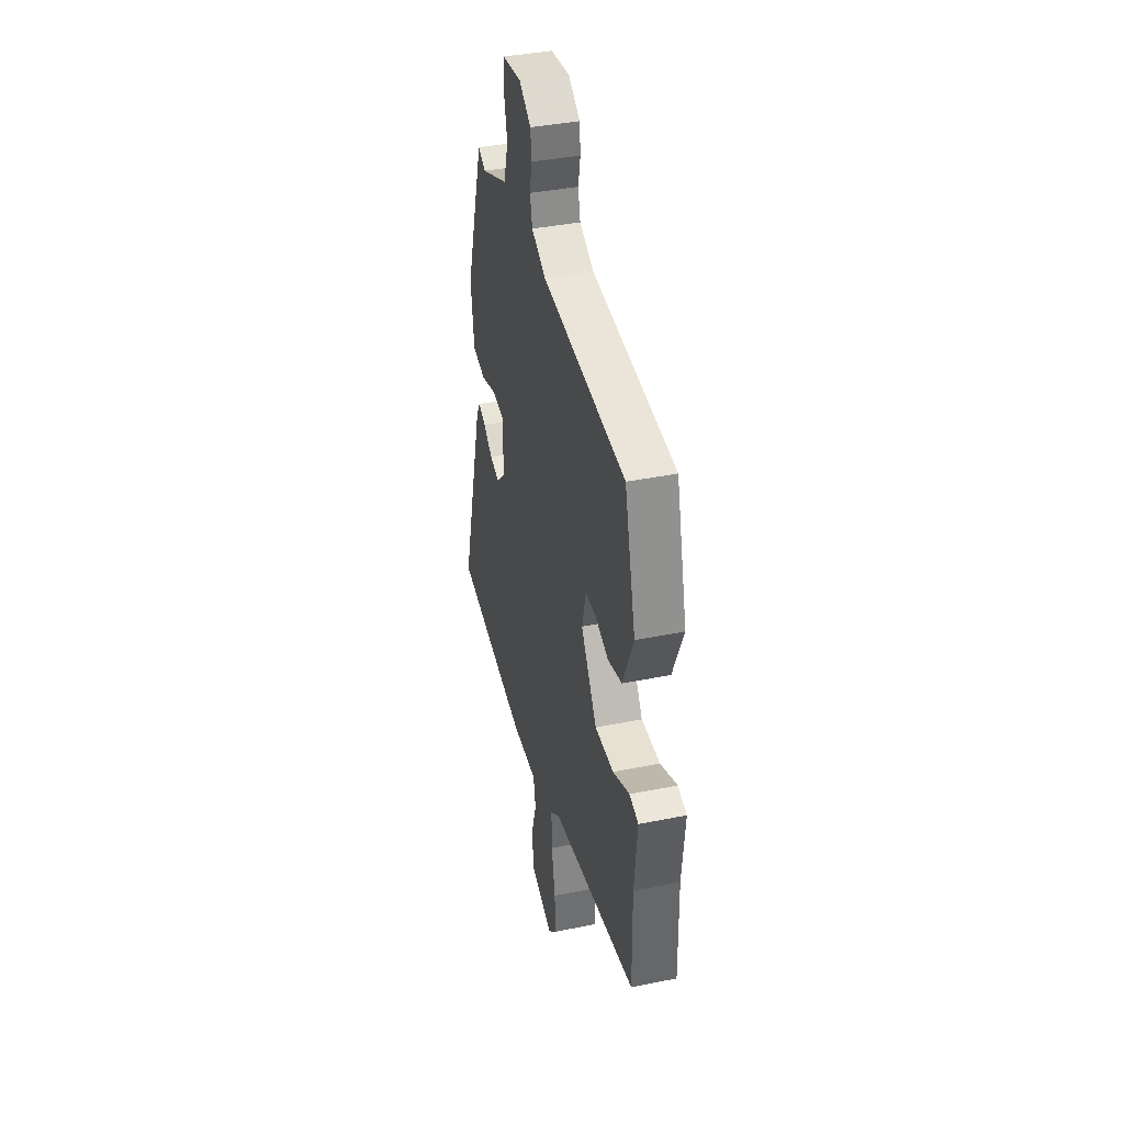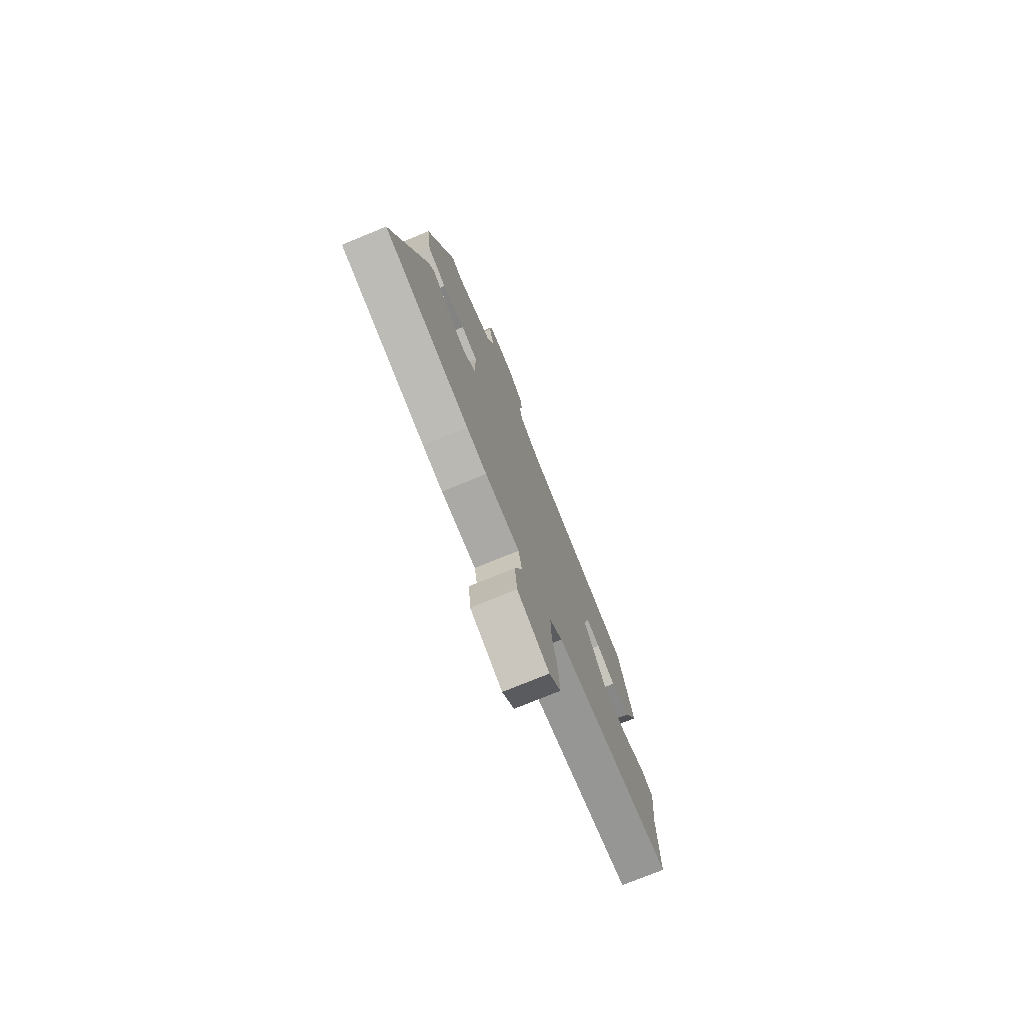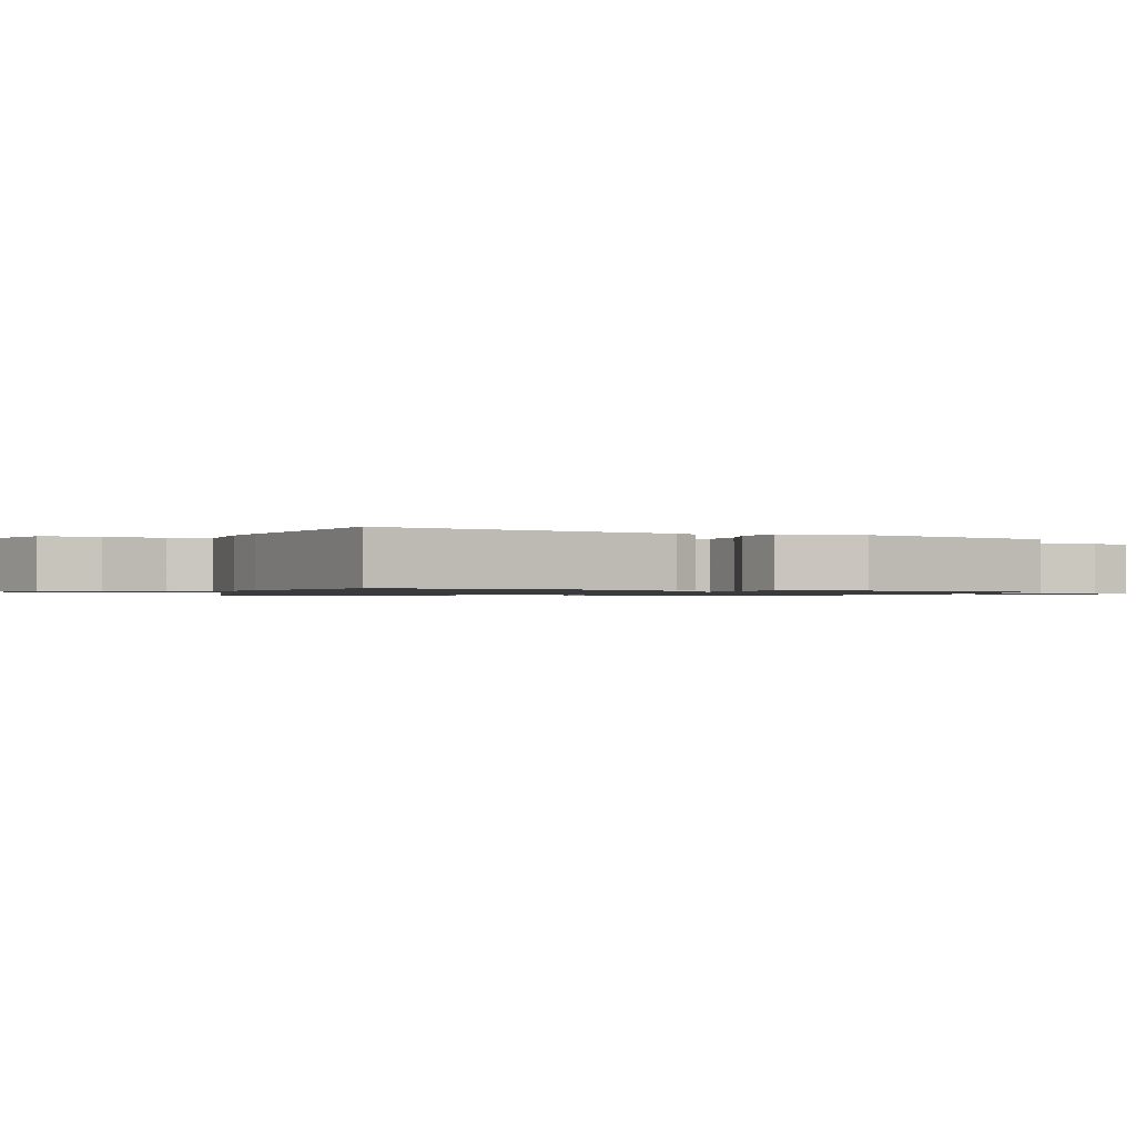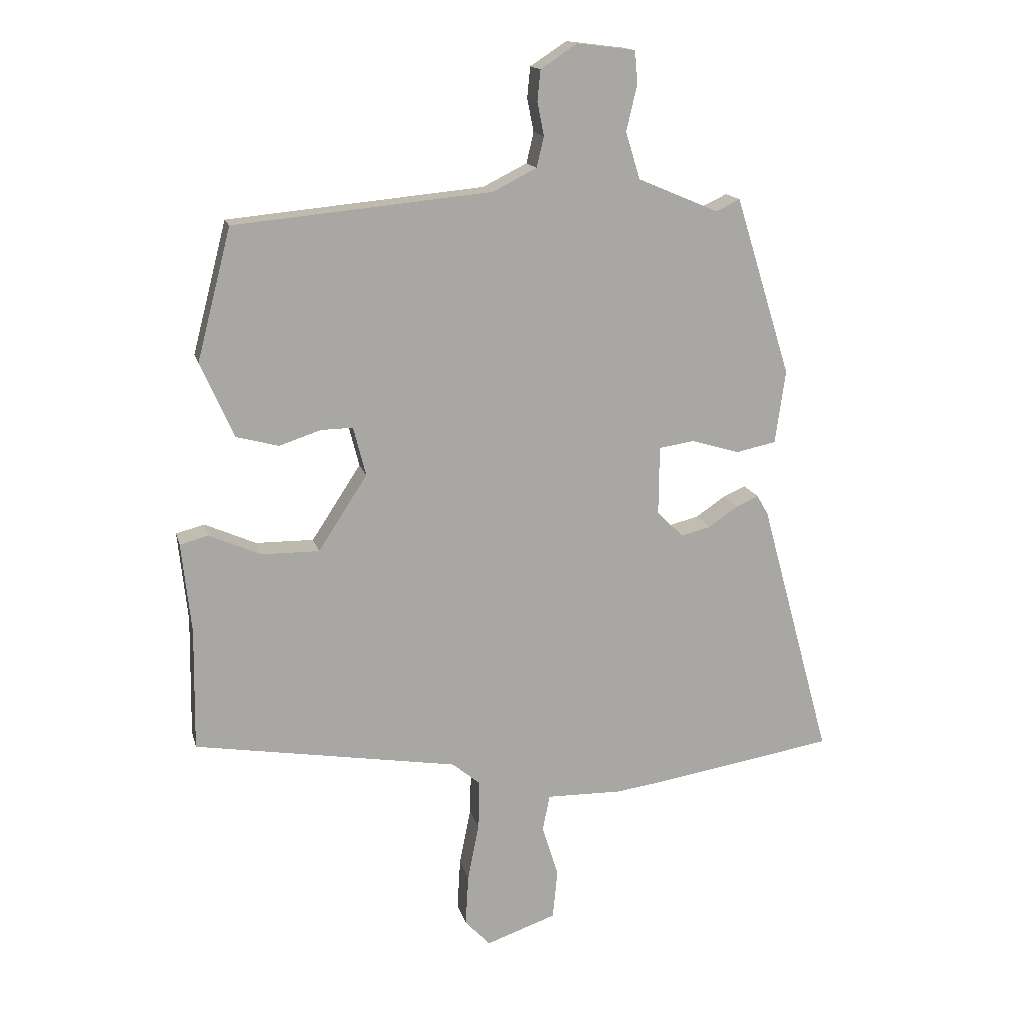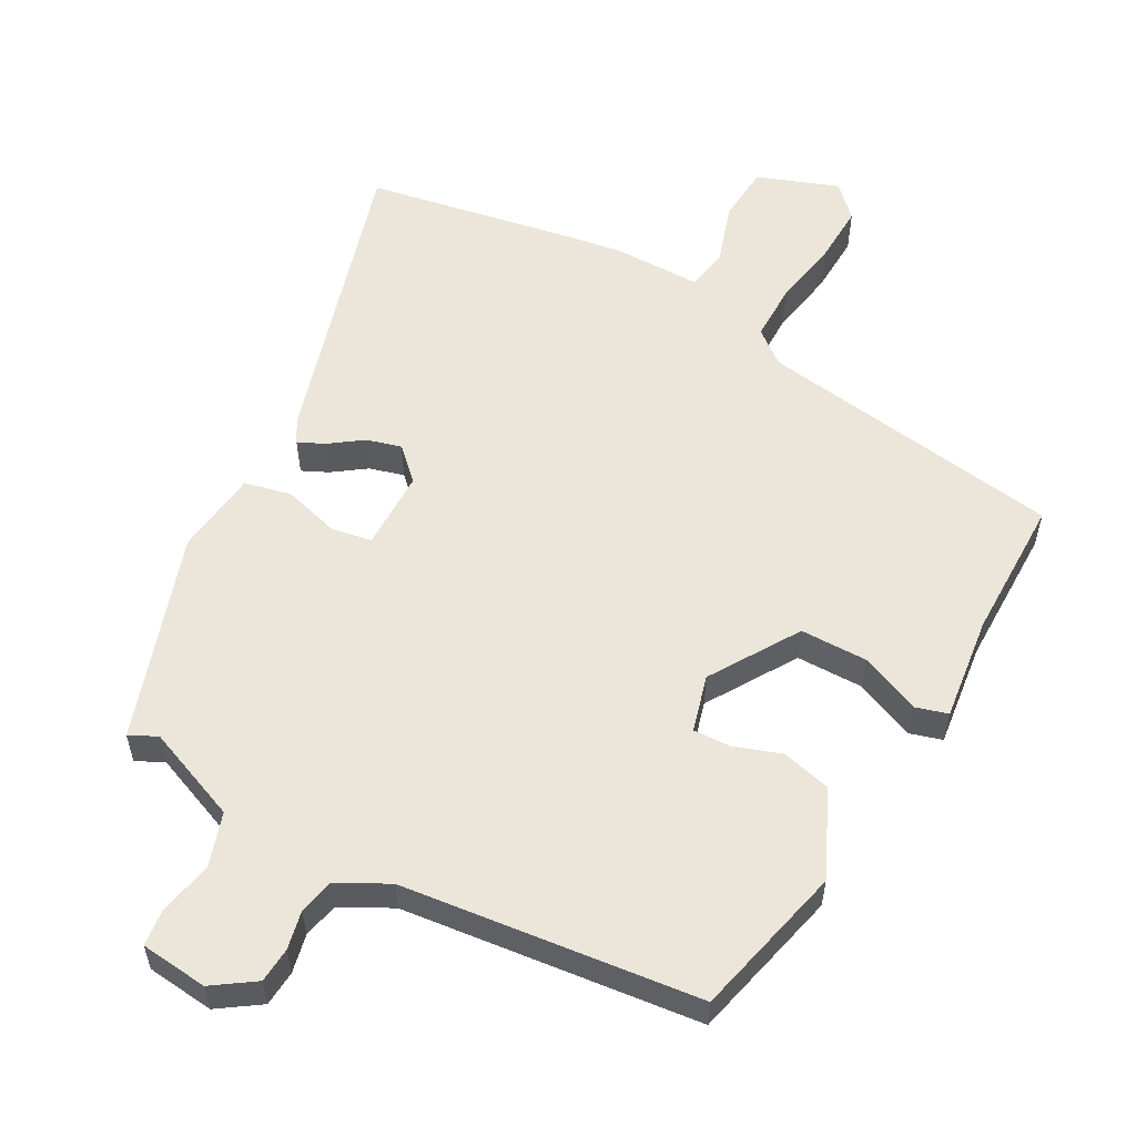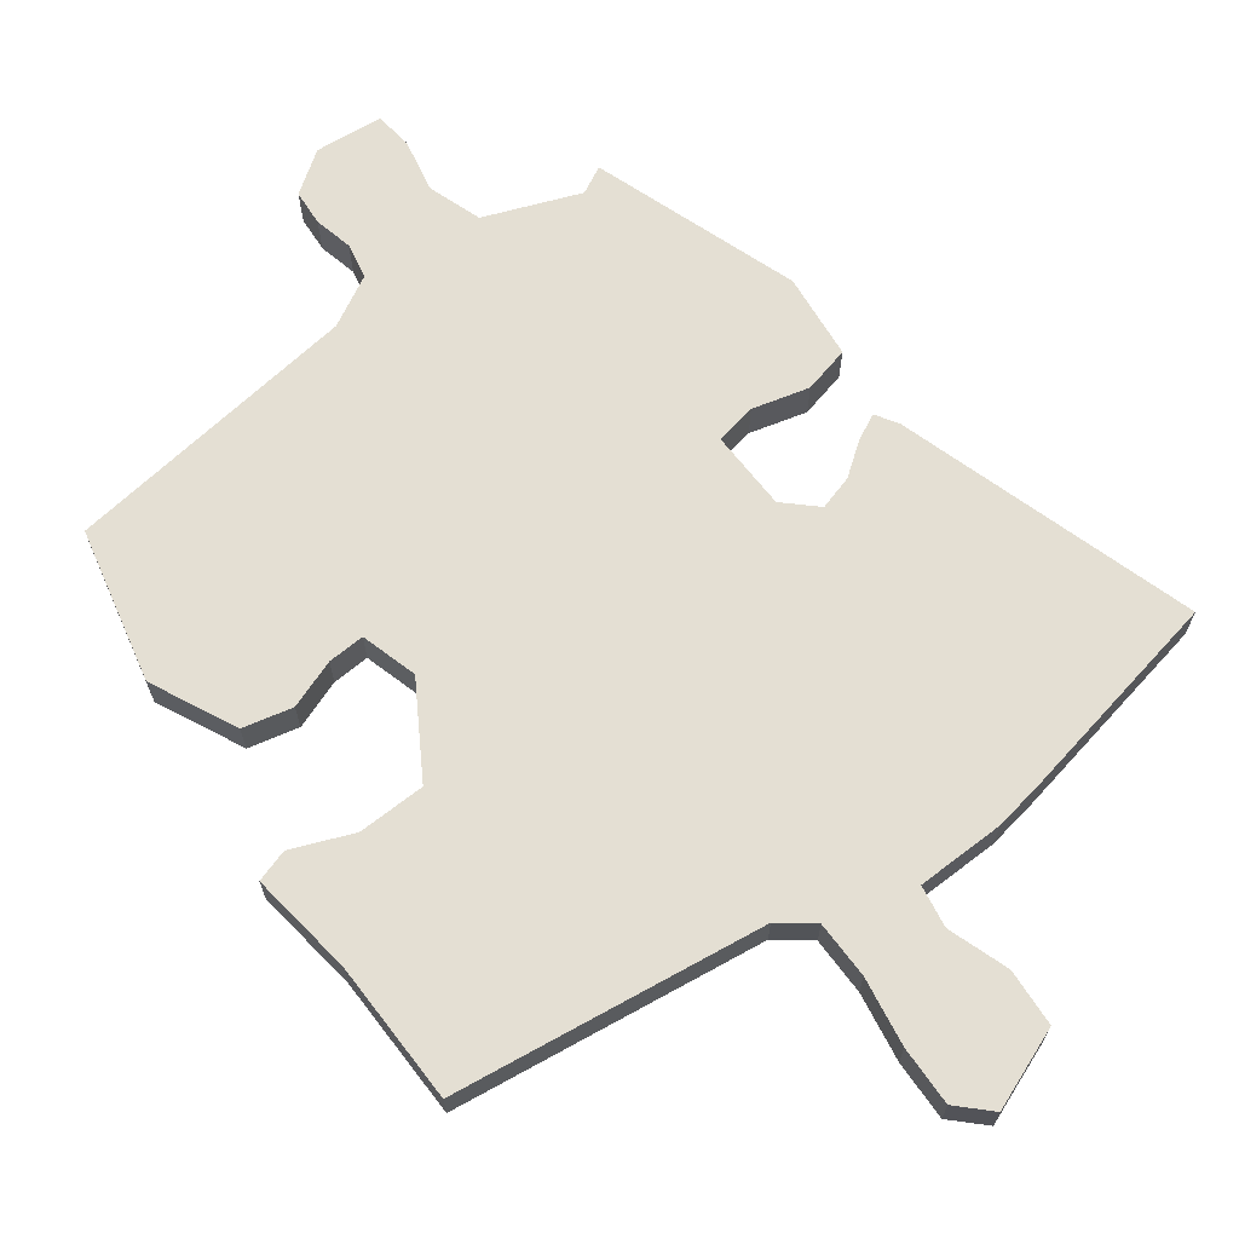
<metadata>
{"format":"obj","ext":"obj","renderer":"f3d","projection":"perspective","resolution":1024,"background":"white","views":[{"elev":39.2,"azim":75.8,"up":"+Z"},{"elev":-76.1,"azim":-67.8,"up":"+Z"},{"elev":-1.0,"azim":-110.1,"up":"+Y"},{"elev":15.3,"azim":166.7,"up":"+Z"},{"elev":56.6,"azim":27.8,"up":"+Y"},{"elev":66.8,"azim":141.6,"up":"+Y"}]}
</metadata>
<code>
v -0.312 0.07 -0.531
v -0.622 0.07 -0.48
v -0.503 0.07 -0.045
v -0.484 0.07 -0.012
v -0.446 0.07 -0.029
v -0.398 0.07 -0.062
v -0.348 0.07 -0.075
v -0.304 0.07 -0.031
v -0.305 0.07 0.084
v -0.364 0.07 0.093
v -0.445 0.07 0.069
v -0.512 0.07 0.083
v -0.529 0.07 0.206
v -0.436 0.07 0.505
v -0.396 0.07 0.486
v -0.261 0.07 0.543
v -0.237 0.07 0.621
v -0.255 0.07 0.698
v -0.25 0.07 0.752
v -0.153 0.07 0.764
v -0.092 0.07 0.724
v -0.087 0.07 0.673
v -0.098 0.07 0.617
v -0.086 0.07 0.566
v -0.012 0.07 0.529
v 0.417 0.07 0.488
v 0.474 0.07 0.268
v 0.419 0.07 0.143
v 0.348 0.07 0.124
v 0.278 0.07 0.147
v 0.225 0.07 0.148
v 0.204 0.07 0.066
v 0.286 0.07 -0.06
v 0.383 0.07 -0.059
v 0.469 0.07 -0.021
v 0.516 0.07 -0.034
v 0.5 0.07 -0.185
v 0.503 0.07 -0.389
v 0.061 0.07 -0.462
v 0.014 0.07 -0.501
v 0.016 0.07 -0.583
v 0.035 0.07 -0.68
v 0.04 0.07 -0.765
v -0.003 0.07 -0.81
v -0.12 0.07 -0.769
v -0.128 0.07 -0.687
v -0.101 0.07 -0.599
v -0.113 0.07 -0.539
v -0.239 0.07 -0.541
v -0.312 0 -0.531
v -0.622 0 -0.48
v -0.503 0 -0.045
v -0.484 0 -0.012
v -0.446 0 -0.029
v -0.398 0 -0.062
v -0.348 0 -0.075
v -0.304 0 -0.031
v -0.305 0 0.084
v -0.364 0 0.093
v -0.445 0 0.069
v -0.512 0 0.083
v -0.529 0 0.206
v -0.436 0 0.505
v -0.396 0 0.486
v -0.261 0 0.543
v -0.237 0 0.621
v -0.255 0 0.698
v -0.25 0 0.752
v -0.153 0 0.764
v -0.092 0 0.724
v -0.087 0 0.673
v -0.098 0 0.617
v -0.086 0 0.566
v -0.012 0 0.529
v 0.417 0 0.488
v 0.474 0 0.268
v 0.419 0 0.143
v 0.348 0 0.124
v 0.278 0 0.147
v 0.225 0 0.148
v 0.204 0 0.066
v 0.286 0 -0.06
v 0.383 0 -0.059
v 0.469 0 -0.021
v 0.516 0 -0.034
v 0.5 0 -0.185
v 0.503 0 -0.389
v 0.061 0 -0.462
v 0.014 0 -0.501
v 0.016 0 -0.583
v 0.035 0 -0.68
v 0.04 0 -0.765
v -0.003 0 -0.81
v -0.12 0 -0.769
v -0.128 0 -0.687
v -0.101 0 -0.599
v -0.113 0 -0.539
v -0.239 0 -0.541
f 4 5 6
f 3 4 6
f 2 3 6
f 1 2 6
f 49 1 6
f 48 49 6
f 45 46 47
f 44 45 47
f 43 44 47
f 42 43 47
f 41 42 47
f 40 41 47 48
f 48 6 7
f 40 48 7
f 39 40 7
f 39 7 8
f 38 39 8
f 37 38 8
f 34 35 36 37
f 33 34 37
f 28 29 30
f 27 28 30
f 26 27 30
f 25 26 30
f 24 25 30 31
f 21 22 23
f 20 21 23
f 19 20 23
f 18 19 23
f 17 18 23
f 16 17 23 24
f 24 31 32
f 16 24 32
f 15 16 32
f 13 14 15
f 12 13 15
f 11 12 15
f 10 11 15
f 33 37 8 9
f 32 33 9
f 9 10 15 32
f 55 54 53
f 55 53 52
f 55 52 51
f 55 51 50
f 55 50 98
f 55 98 97
f 96 95 94
f 96 94 93
f 96 93 92
f 96 92 91
f 96 91 90
f 97 96 90 89
f 56 55 97
f 56 97 89
f 56 89 88
f 57 56 88
f 57 88 87
f 57 87 86
f 86 85 84 83
f 86 83 82
f 79 78 77
f 79 77 76
f 79 76 75
f 79 75 74
f 80 79 74 73
f 72 71 70
f 72 70 69
f 72 69 68
f 72 68 67
f 72 67 66
f 73 72 66 65
f 81 80 73
f 81 73 65
f 81 65 64
f 64 63 62
f 64 62 61
f 64 61 60
f 64 60 59
f 58 57 86 82
f 58 82 81
f 81 64 59 58
f 1 50 51 2
f 2 51 52 3
f 3 52 53 4
f 4 53 54 5
f 5 54 55 6
f 6 55 56 7
f 7 56 57 8
f 8 57 58 9
f 9 58 59 10
f 10 59 60 11
f 11 60 61 12
f 12 61 62 13
f 13 62 63 14
f 14 63 64 15
f 15 64 65 16
f 16 65 66 17
f 17 66 67 18
f 18 67 68 19
f 19 68 69 20
f 20 69 70 21
f 21 70 71 22
f 22 71 72 23
f 23 72 73 24
f 24 73 74 25
f 25 74 75 26
f 26 75 76 27
f 27 76 77 28
f 28 77 78 29
f 29 78 79 30
f 30 79 80 31
f 31 80 81 32
f 32 81 82 33
f 33 82 83 34
f 34 83 84 35
f 35 84 85 36
f 36 85 86 37
f 37 86 87 38
f 38 87 88 39
f 39 88 89 40
f 40 89 90 41
f 41 90 91 42
f 42 91 92 43
f 43 92 93 44
f 44 93 94 45
f 45 94 95 46
f 46 95 96 47
f 47 96 97 48
f 48 97 98 49
f 49 98 50 1

</code>
